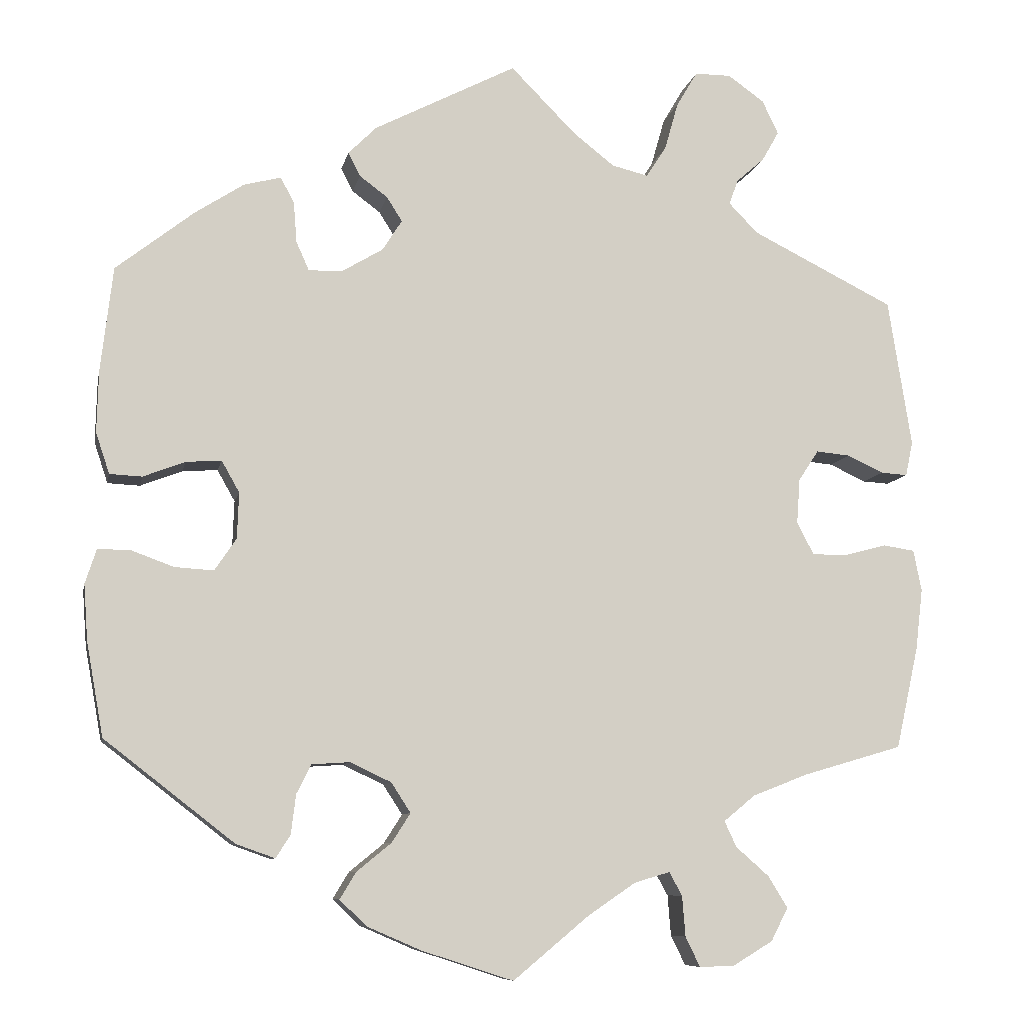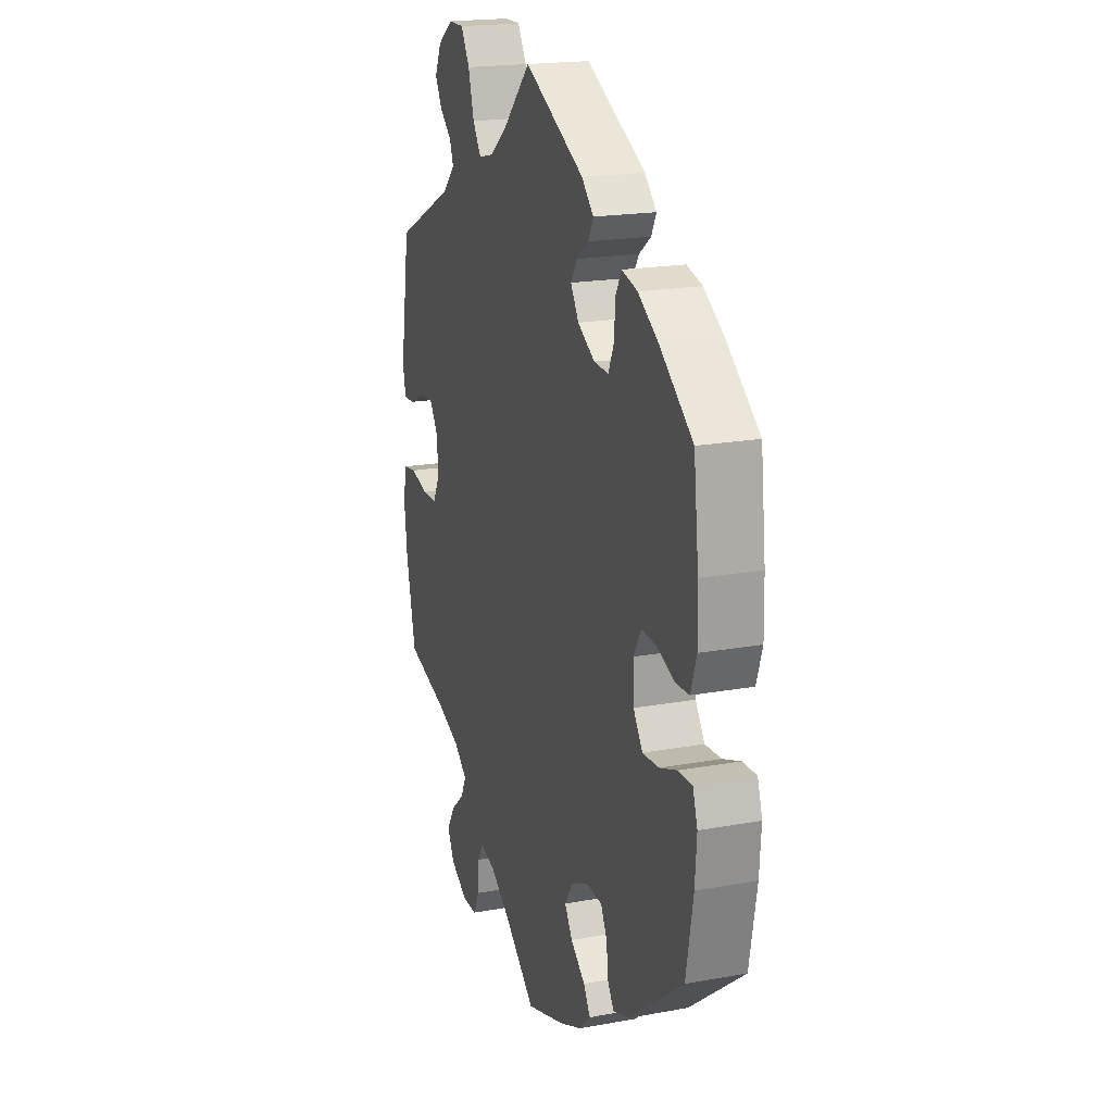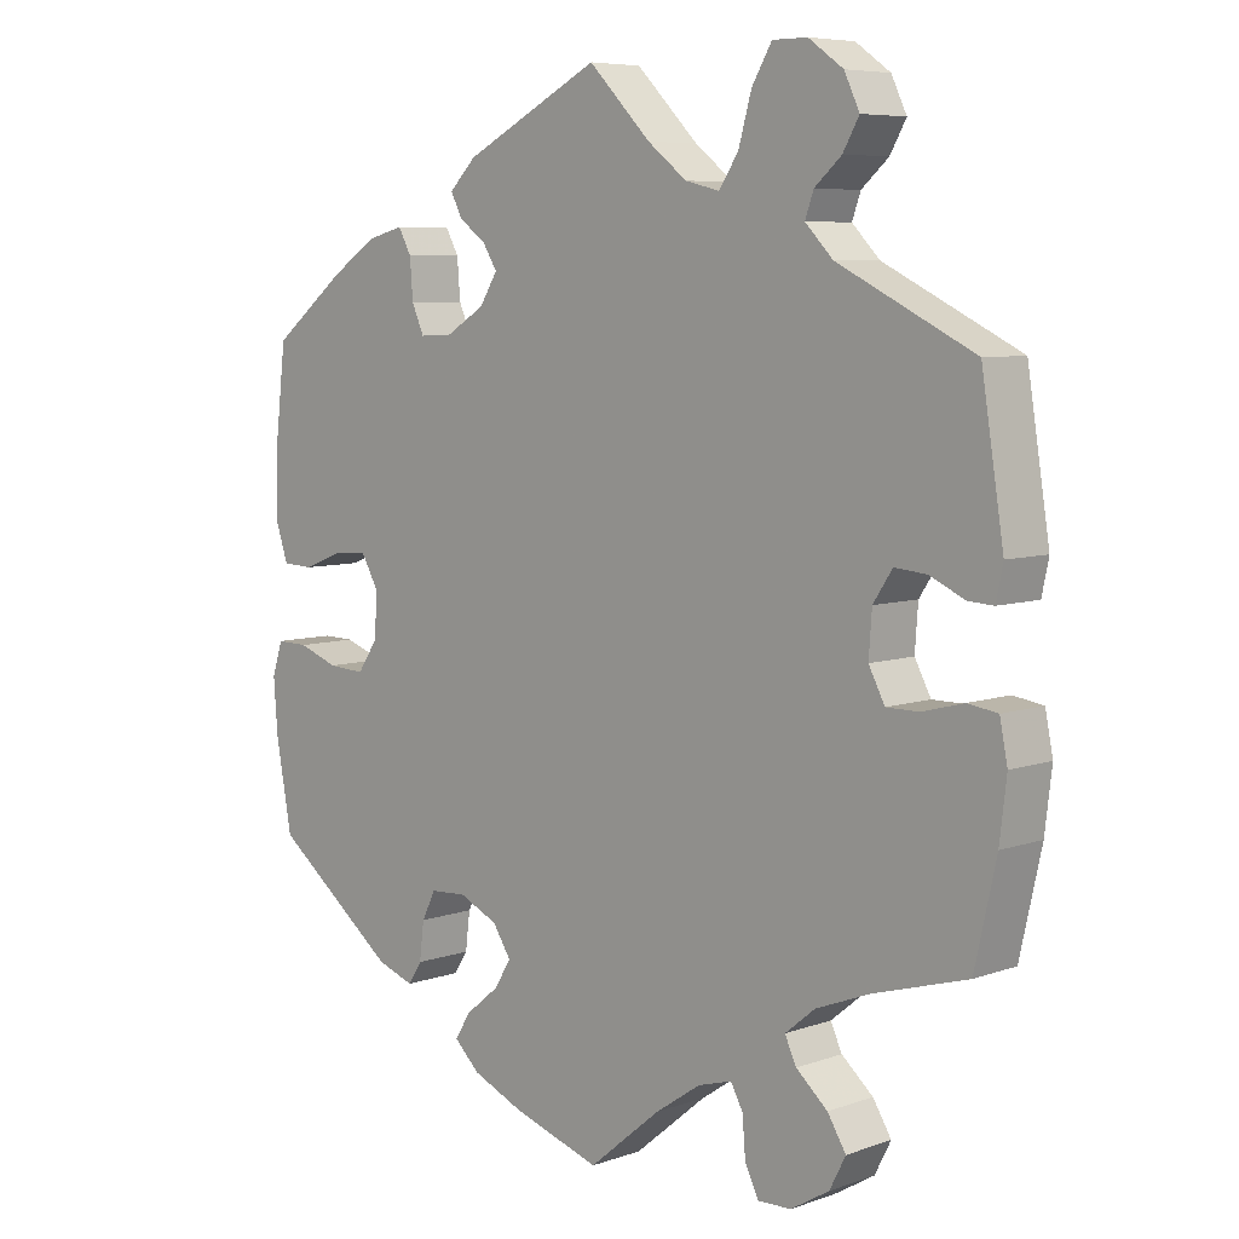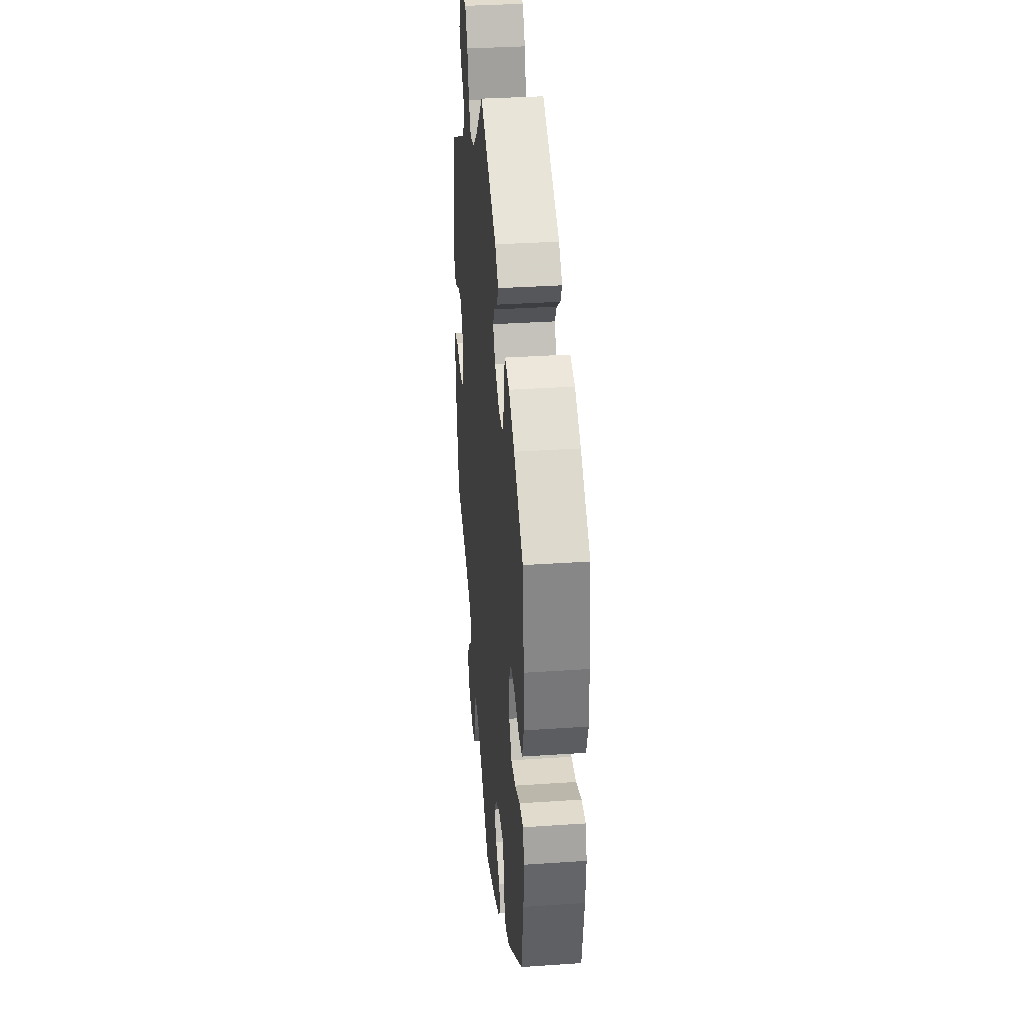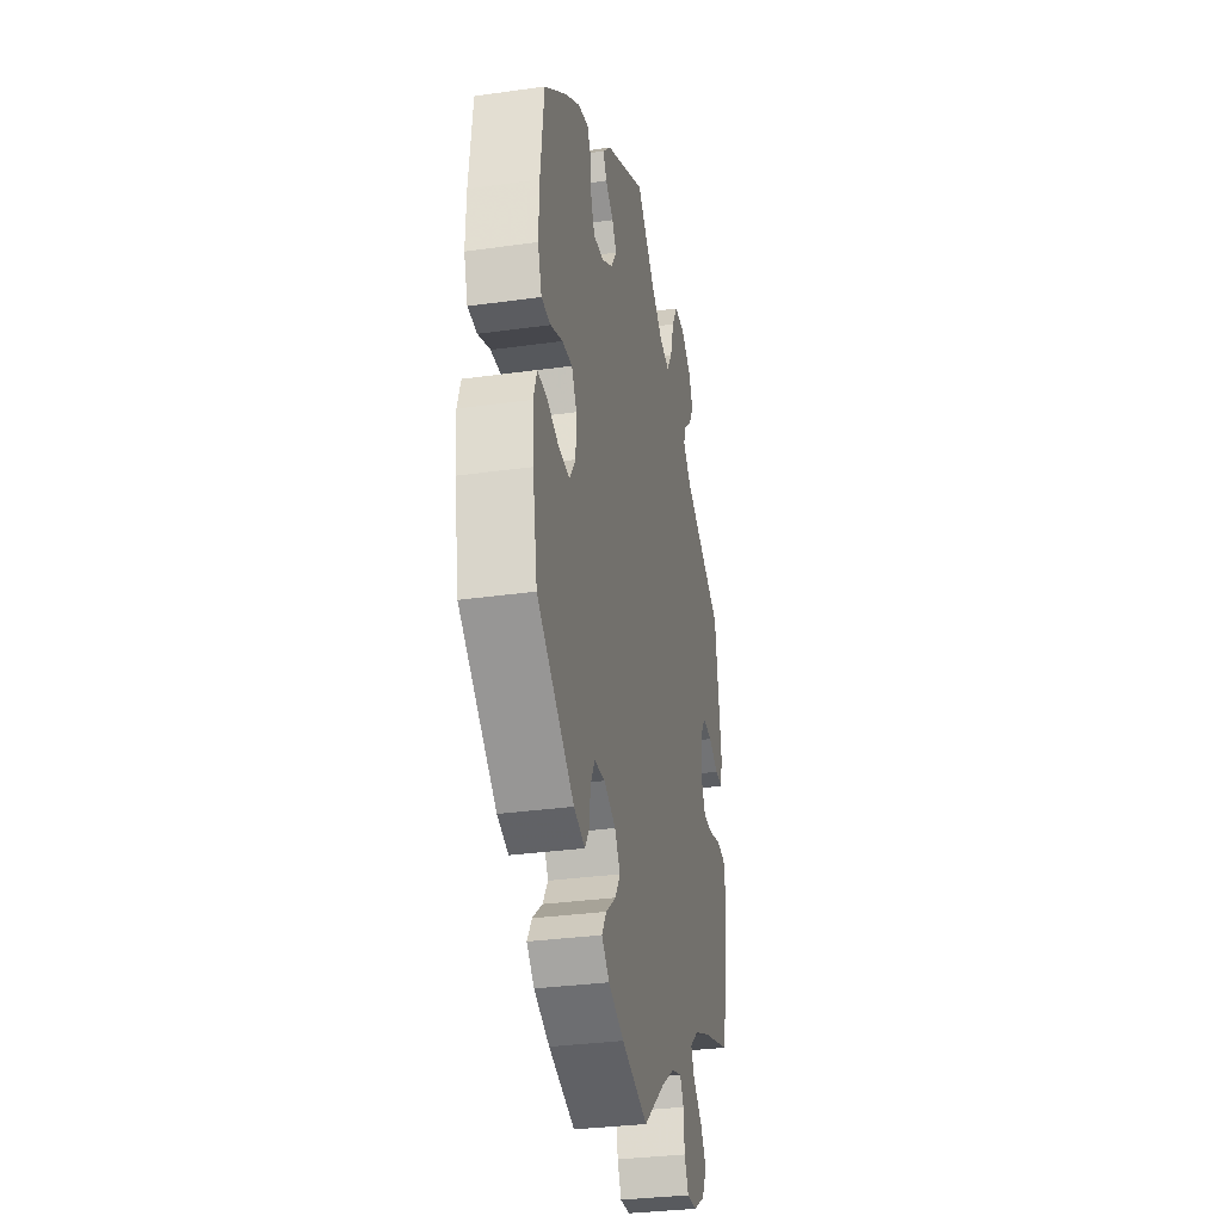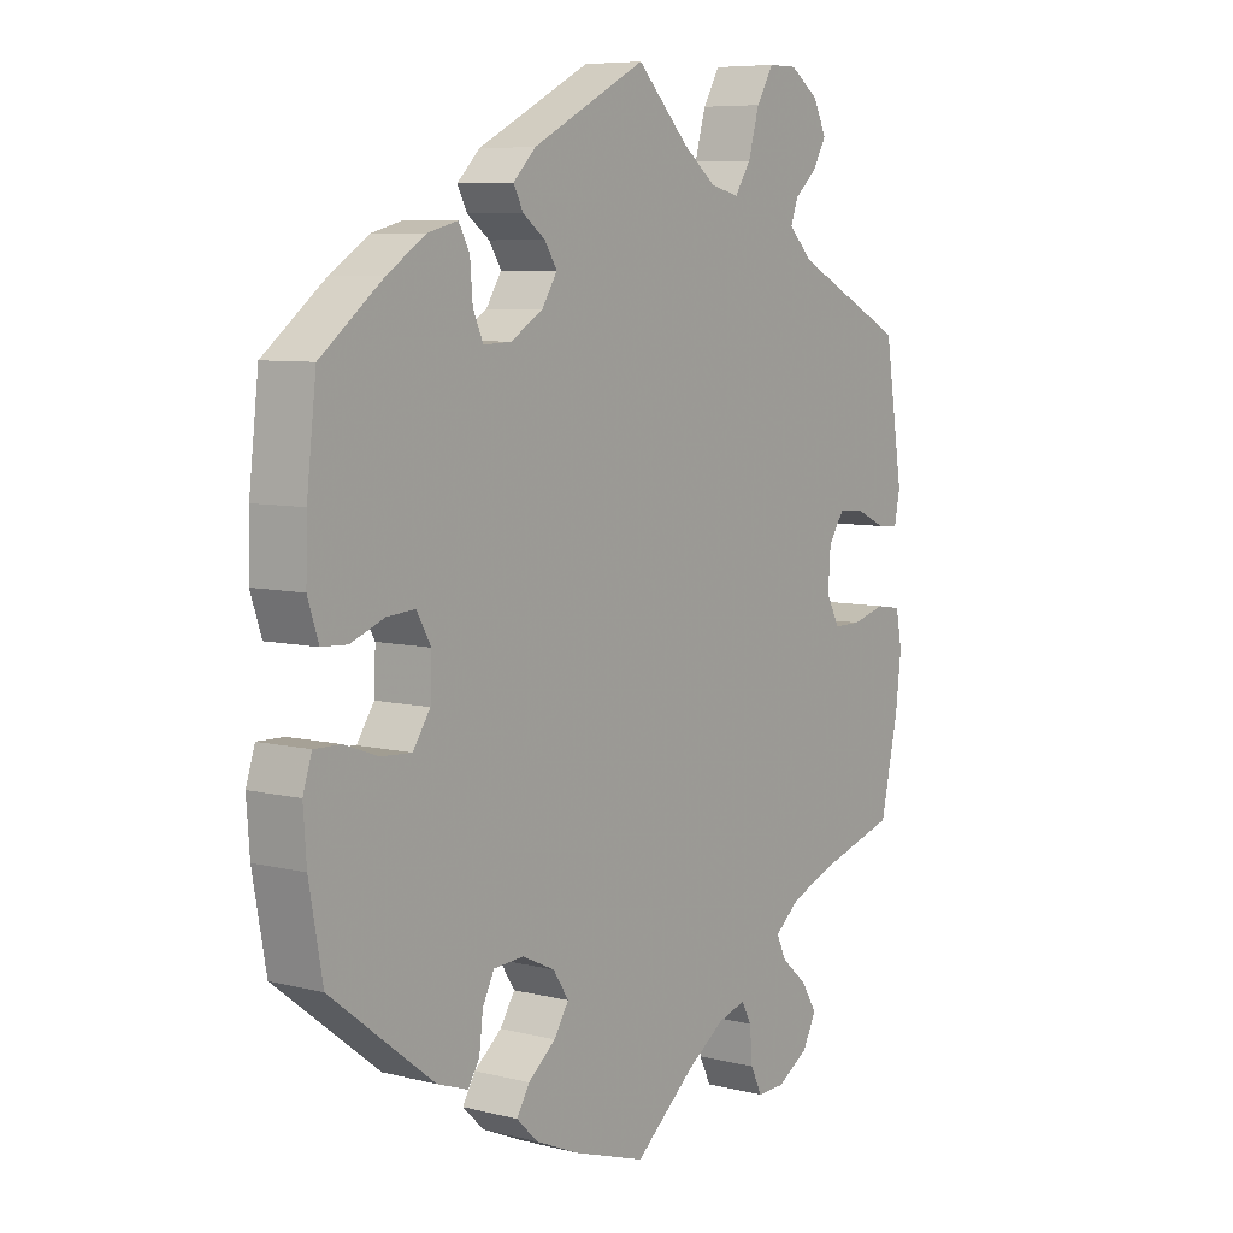
<metadata>
{"format":"obj","ext":"obj","renderer":"f3d","projection":"perspective","resolution":1024,"background":"white","views":[{"elev":-8.7,"azim":-11.2,"up":"+Z"},{"elev":19.3,"azim":-109.0,"up":"+Z"},{"elev":6.8,"azim":44.4,"up":"+Z"},{"elev":34.6,"azim":-95.2,"up":"+Z"},{"elev":-31.9,"azim":-78.8,"up":"+Z"},{"elev":7.2,"azim":-54.1,"up":"+Z"}]}
</metadata>
<code>
v -0.404 0.07 0.364
v -0.344 0.07 0.403
v -0.298 0.07 0.415
v -0.281 0.07 0.384
v -0.277 0.07 0.333
v -0.261 0.07 0.297
v -0.218 0.07 0.299
v -0.168 0.07 0.329
v -0.144 0.07 0.367
v -0.163 0.07 0.397
v -0.198 0.07 0.423
v -0.213 0.07 0.452
v -0.178 0.07 0.487
v -0.001 0.07 0.578
v 0.08 0.07 0.496
v 0.131 0.07 0.456
v 0.176 0.07 0.445
v 0.201 0.07 0.483
v 0.218 0.07 0.543
v 0.244 0.07 0.587
v 0.289 0.07 0.587
v 0.334 0.07 0.555
v 0.354 0.07 0.513
v 0.333 0.07 0.476
v 0.298 0.07 0.445
v 0.287 0.07 0.414
v 0.323 0.07 0.377
v 0.5 0.07 0.289
v 0.529 0.07 0.106
v 0.52 0.07 0.063
v 0.487 0.07 0.065
v 0.442 0.07 0.086
v 0.4 0.07 0.09
v 0.375 0.07 0.052
v 0.371 0.07 -0.004
v 0.392 0.07 -0.044
v 0.435 0.07 -0.044
v 0.488 0.07 -0.03
v 0.527 0.07 -0.036
v 0.537 0.07 -0.087
v 0.528 0.07 -0.163
v 0.5 0.07 -0.289
v 0.377 0.07 -0.325
v 0.308 0.07 -0.352
v 0.269 0.07 -0.384
v 0.284 0.07 -0.416
v 0.325 0.07 -0.452
v 0.349 0.07 -0.491
v 0.328 0.07 -0.532
v 0.278 0.07 -0.562
v 0.235 0.07 -0.563
v 0.217 0.07 -0.526
v 0.213 0.07 -0.476
v 0.197 0.07 -0.447
v 0.153 0.07 -0.46
v 0.094 0.07 -0.5
v 0 0.07 -0.578
v -0.114 0.07 -0.541
v -0.181 0.07 -0.512
v -0.214 0.07 -0.48
v -0.194 0.07 -0.447
v -0.151 0.07 -0.412
v -0.128 0.07 -0.376
v -0.152 0.07 -0.339
v -0.203 0.07 -0.315
v -0.25 0.07 -0.318
v -0.268 0.07 -0.354
v -0.274 0.07 -0.403
v -0.292 0.07 -0.431
v -0.34 0.07 -0.414
v -0.501 0.07 -0.289
v -0.522 0.07 -0.173
v -0.527 0.07 -0.104
v -0.513 0.07 -0.061
v -0.472 0.07 -0.062
v -0.42 0.07 -0.081
v -0.372 0.07 -0.084
v -0.345 0.07 -0.044
v -0.343 0.07 0.013
v -0.365 0.07 0.052
v -0.409 0.07 0.049
v -0.461 0.07 0.029
v -0.501 0.07 0.031
v -0.518 0.07 0.082
v -0.516 0.07 0.159
v -0.501 0.07 0.288
v -0.404 0 0.364
v -0.344 0 0.403
v -0.298 0 0.415
v -0.281 0 0.384
v -0.277 0 0.333
v -0.261 0 0.297
v -0.218 0 0.299
v -0.168 0 0.329
v -0.144 0 0.367
v -0.163 0 0.397
v -0.198 0 0.423
v -0.213 0 0.452
v -0.178 0 0.487
v -0.001 0 0.578
v 0.08 0 0.496
v 0.131 0 0.456
v 0.176 0 0.445
v 0.201 0 0.483
v 0.218 0 0.543
v 0.244 0 0.587
v 0.289 0 0.587
v 0.334 0 0.555
v 0.354 0 0.513
v 0.333 0 0.476
v 0.298 0 0.445
v 0.287 0 0.414
v 0.323 0 0.377
v 0.5 0 0.289
v 0.529 0 0.106
v 0.52 0 0.063
v 0.487 0 0.065
v 0.442 0 0.086
v 0.4 0 0.09
v 0.375 0 0.052
v 0.371 0 -0.004
v 0.392 0 -0.044
v 0.435 0 -0.044
v 0.488 0 -0.03
v 0.527 0 -0.036
v 0.537 0 -0.087
v 0.528 0 -0.163
v 0.5 0 -0.289
v 0.377 0 -0.325
v 0.308 0 -0.352
v 0.269 0 -0.384
v 0.284 0 -0.416
v 0.325 0 -0.452
v 0.349 0 -0.491
v 0.328 0 -0.532
v 0.278 0 -0.562
v 0.235 0 -0.563
v 0.217 0 -0.526
v 0.213 0 -0.476
v 0.197 0 -0.447
v 0.153 0 -0.46
v 0.094 0 -0.5
v 0 0 -0.578
v -0.114 0 -0.541
v -0.181 0 -0.512
v -0.214 0 -0.48
v -0.194 0 -0.447
v -0.151 0 -0.412
v -0.128 0 -0.376
v -0.152 0 -0.339
v -0.203 0 -0.315
v -0.25 0 -0.318
v -0.268 0 -0.354
v -0.274 0 -0.403
v -0.292 0 -0.431
v -0.34 0 -0.414
v -0.501 0 -0.289
v -0.522 0 -0.173
v -0.527 0 -0.104
v -0.513 0 -0.061
v -0.472 0 -0.062
v -0.42 0 -0.081
v -0.372 0 -0.084
v -0.345 0 -0.044
v -0.343 0 0.013
v -0.365 0 0.052
v -0.409 0 0.049
v -0.461 0 0.029
v -0.501 0 0.031
v -0.518 0 0.082
v -0.516 0 0.159
v -0.501 0 0.288
f 81 82 83 84
f 80 81 84 85
f 73 74 75 76
f 73 76 77
f 72 73 77
f 71 72 77
f 70 71 77 78
f 67 68 69 70
f 66 67 70 78
f 59 60 61 62
f 59 62 63
f 56 57 58 59
f 55 56 59 63
f 54 55 63 64
f 50 51 52 53
f 50 53 54
f 49 50 54
f 46 47 48 49
f 45 46 49 54
f 40 41 42 43
f 40 43 44
f 37 38 39 40
f 36 37 40 44
f 35 36 44 45
f 29 30 31 32
f 27 28 29 32
f 26 27 32 33
f 22 23 24 25
f 22 25 26
f 21 22 26
f 18 19 20 21
f 17 18 21 26
f 16 17 26 33
f 12 13 14 15
f 10 11 12 15
f 9 10 15 16
f 8 9 16 33
f 2 3 4 5
f 2 5 6
f 1 2 6
f 80 85 86 1
f 65 66 78 79
f 54 64 65 79
f 34 35 45 54
f 34 54 79 80
f 7 8 33 34
f 6 7 34 80
f 1 6 80
f 170 169 168 167
f 171 170 167 166
f 162 161 160 159
f 163 162 159
f 163 159 158
f 163 158 157
f 164 163 157 156
f 156 155 154 153
f 164 156 153 152
f 148 147 146 145
f 149 148 145
f 145 144 143 142
f 149 145 142 141
f 150 149 141 140
f 139 138 137 136
f 140 139 136
f 140 136 135
f 135 134 133 132
f 140 135 132 131
f 129 128 127 126
f 130 129 126
f 126 125 124 123
f 130 126 123 122
f 131 130 122 121
f 118 117 116 115
f 118 115 114 113
f 119 118 113 112
f 111 110 109 108
f 112 111 108
f 112 108 107
f 107 106 105 104
f 112 107 104 103
f 119 112 103 102
f 101 100 99 98
f 101 98 97 96
f 102 101 96 95
f 119 102 95 94
f 91 90 89 88
f 92 91 88
f 92 88 87
f 87 172 171 166
f 165 164 152 151
f 165 151 150 140
f 140 131 121 120
f 166 165 140 120
f 120 119 94 93
f 166 120 93 92
f 166 92 87
f 1 87 88 2
f 2 88 89 3
f 3 89 90 4
f 4 90 91 5
f 5 91 92 6
f 6 92 93 7
f 7 93 94 8
f 8 94 95 9
f 9 95 96 10
f 10 96 97 11
f 11 97 98 12
f 12 98 99 13
f 13 99 100 14
f 14 100 101 15
f 15 101 102 16
f 16 102 103 17
f 17 103 104 18
f 18 104 105 19
f 19 105 106 20
f 20 106 107 21
f 21 107 108 22
f 22 108 109 23
f 23 109 110 24
f 24 110 111 25
f 25 111 112 26
f 26 112 113 27
f 27 113 114 28
f 28 114 115 29
f 29 115 116 30
f 30 116 117 31
f 31 117 118 32
f 32 118 119 33
f 33 119 120 34
f 34 120 121 35
f 35 121 122 36
f 36 122 123 37
f 37 123 124 38
f 38 124 125 39
f 39 125 126 40
f 40 126 127 41
f 41 127 128 42
f 42 128 129 43
f 43 129 130 44
f 44 130 131 45
f 45 131 132 46
f 46 132 133 47
f 47 133 134 48
f 48 134 135 49
f 49 135 136 50
f 50 136 137 51
f 51 137 138 52
f 52 138 139 53
f 53 139 140 54
f 54 140 141 55
f 55 141 142 56
f 56 142 143 57
f 57 143 144 58
f 58 144 145 59
f 59 145 146 60
f 60 146 147 61
f 61 147 148 62
f 62 148 149 63
f 63 149 150 64
f 64 150 151 65
f 65 151 152 66
f 66 152 153 67
f 67 153 154 68
f 68 154 155 69
f 69 155 156 70
f 70 156 157 71
f 71 157 158 72
f 72 158 159 73
f 73 159 160 74
f 74 160 161 75
f 75 161 162 76
f 76 162 163 77
f 77 163 164 78
f 78 164 165 79
f 79 165 166 80
f 80 166 167 81
f 81 167 168 82
f 82 168 169 83
f 83 169 170 84
f 84 170 171 85
f 85 171 172 86
f 86 172 87 1

</code>
